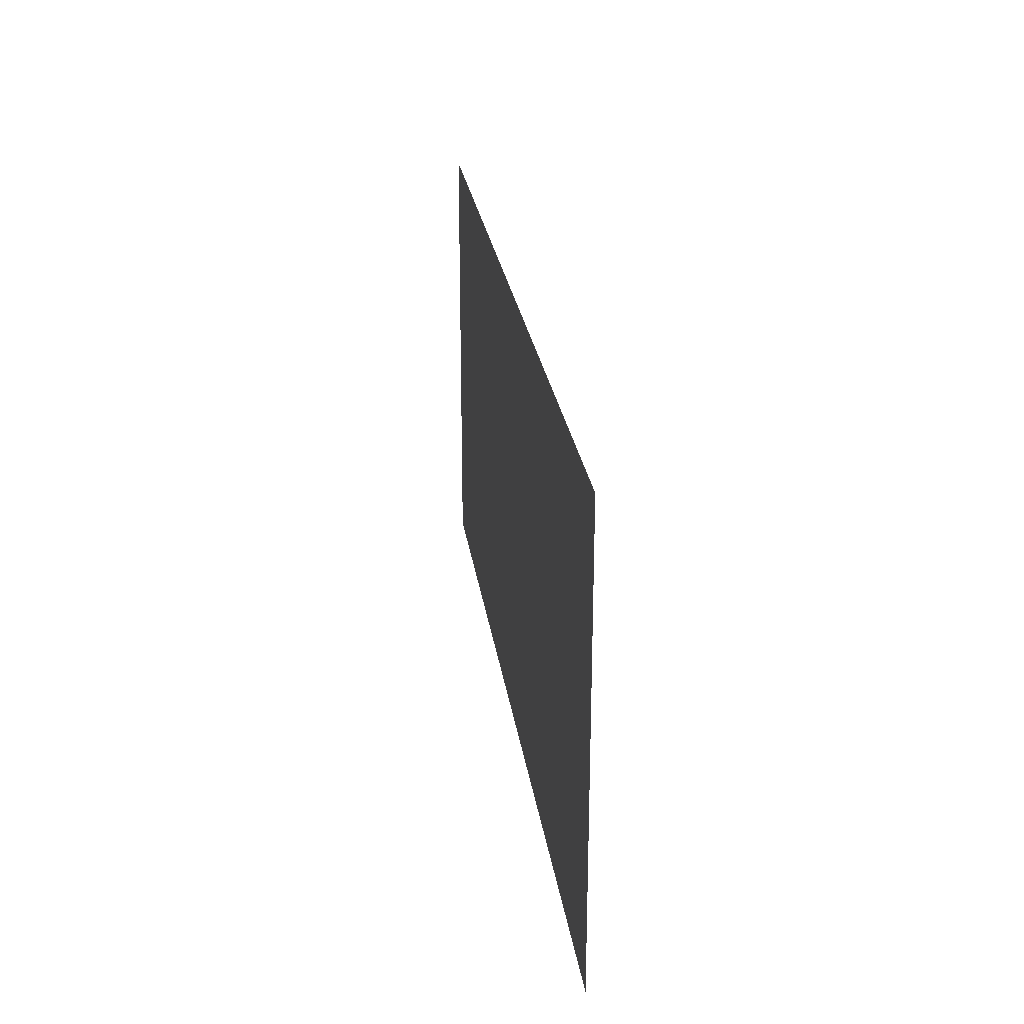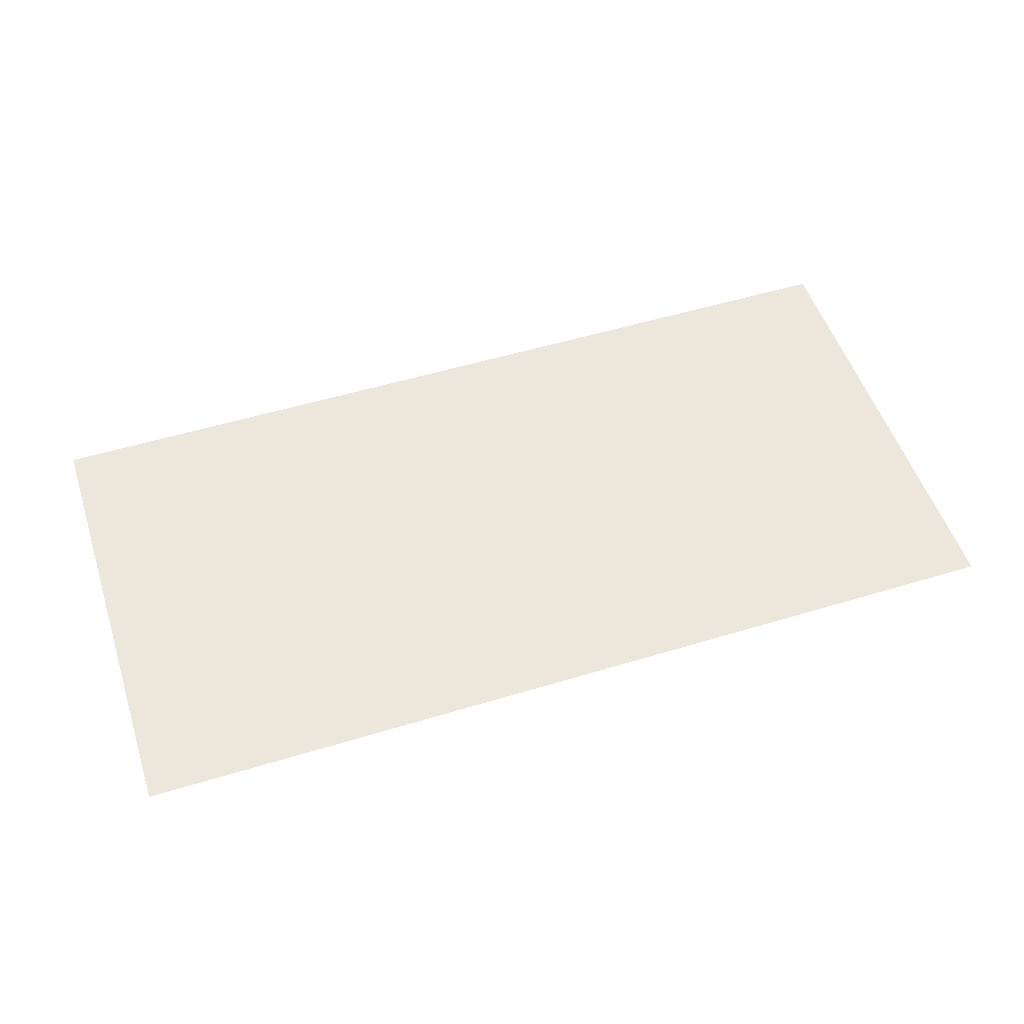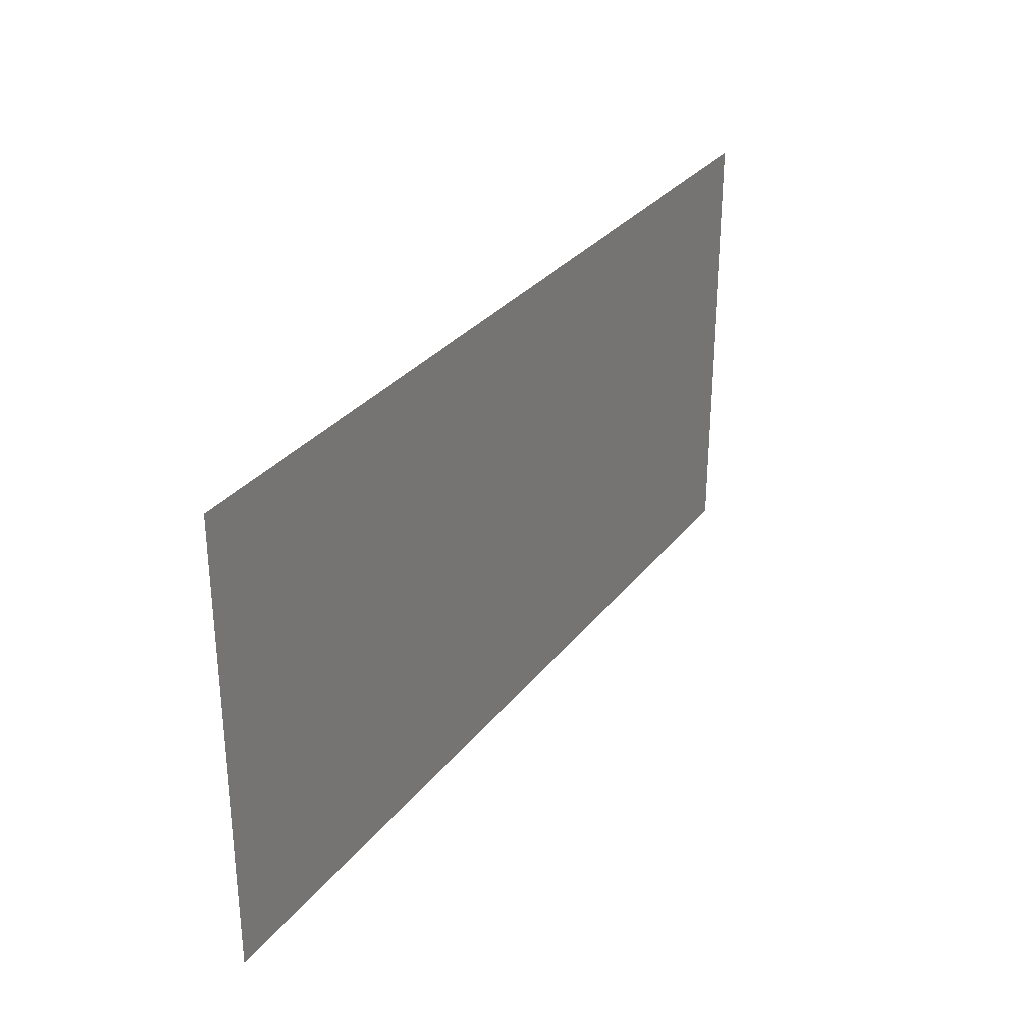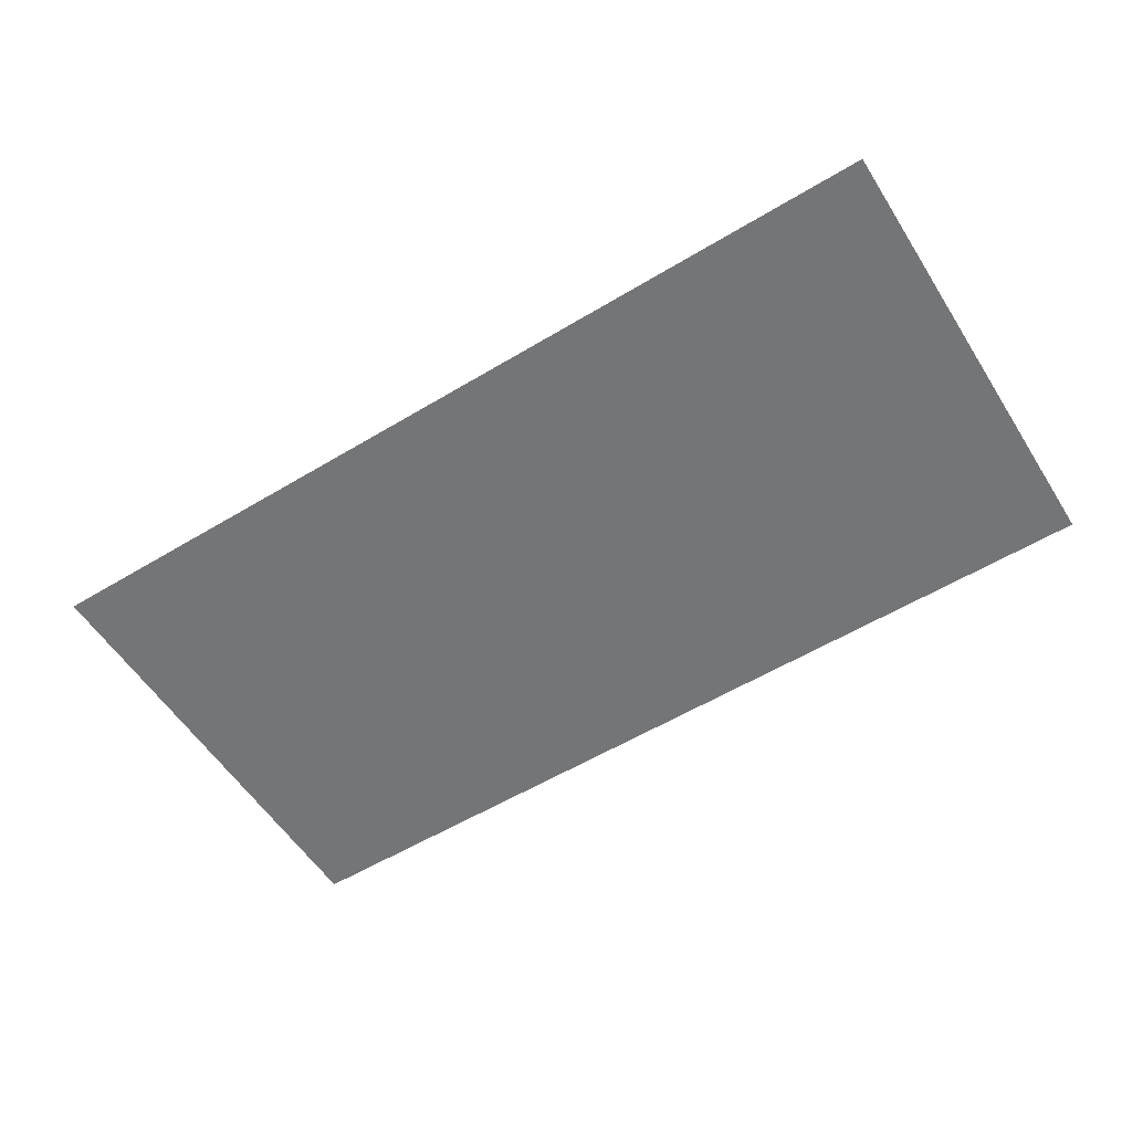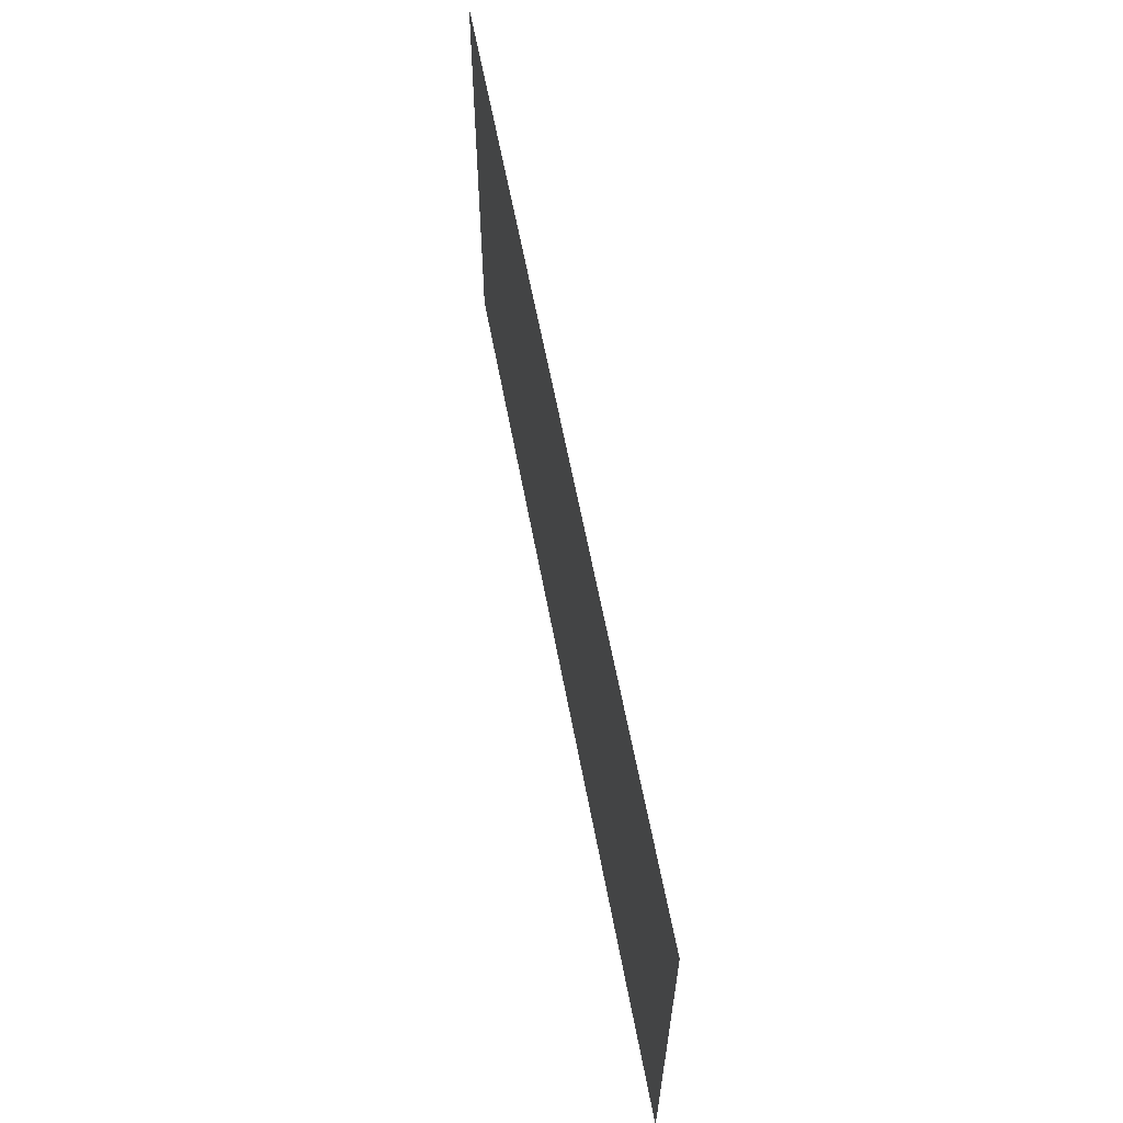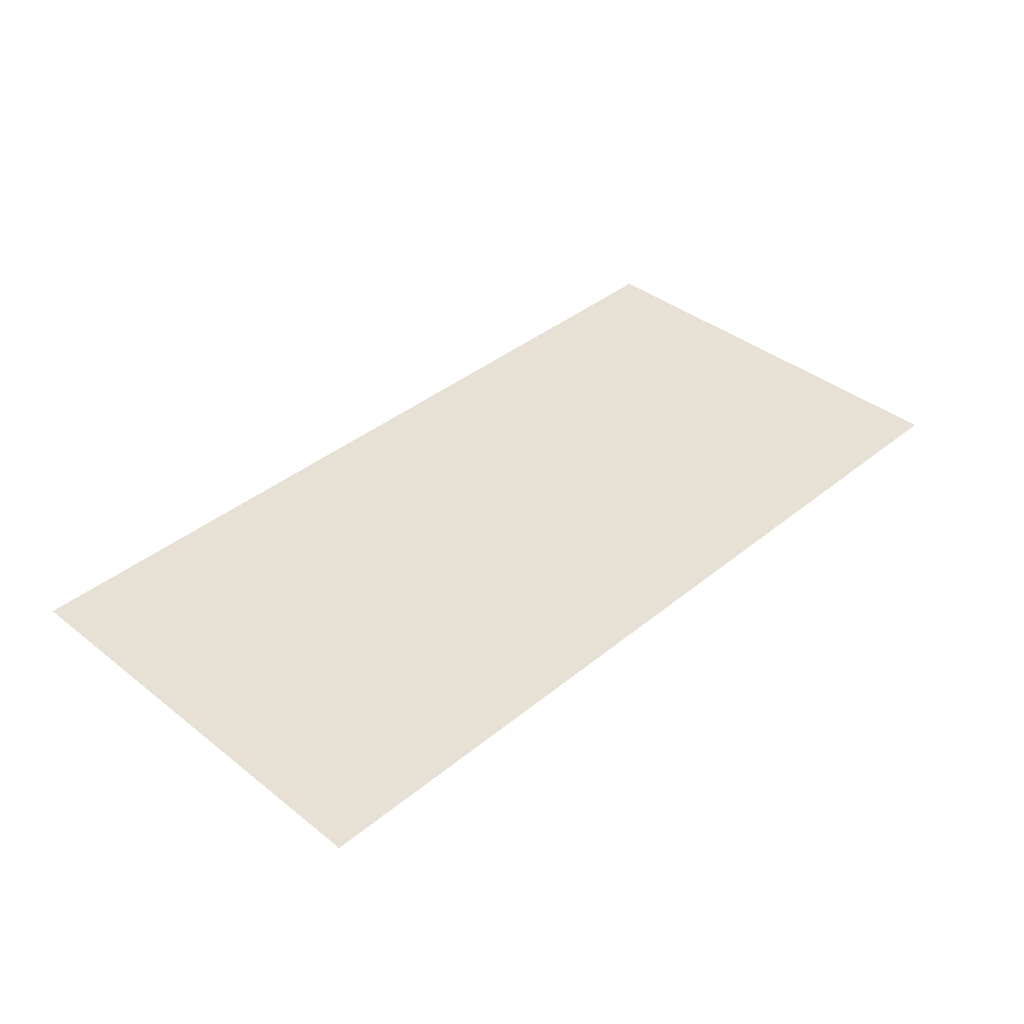
<metadata>
{"format":"obj","ext":"obj","renderer":"f3d","projection":"perspective","resolution":1024,"background":"white","views":[{"elev":25.2,"azim":-97.7,"up":"+Y"},{"elev":52.6,"azim":161.9,"up":"+Z"},{"elev":30.4,"azim":-59.1,"up":"+Y"},{"elev":-56.4,"azim":-147.8,"up":"+Z"},{"elev":61.1,"azim":-100.6,"up":"+Y"},{"elev":39.0,"azim":134.5,"up":"+Z"}]}
</metadata>
<code>
v 0 -144 0
v -16 -144 0
v -16 -128 0
v 0 -128 0
v -16 -144 0
v -32 -144 0
v -32 -128 0
v -16 -128 0
v -32 -144 0
v -48 -144 0
v -48 -128 0
v -32 -128 0
v -48 -144 0
v -64 -144 0
v -64 -128 0
v -48 -128 0
v -64 -144 0
v -80 -144 0
v -80 -128 0
v -64 -128 0
v -80 -144 0
v -96 -144 0
v -96 -128 0
v -80 -128 0
v -96 -144 0
v -112 -144 0
v -112 -128 0
v -96 -128 0
v -112 -144 0
v -128 -144 0
v -128 -128 0
v -112 -128 0
v -128 -144 0
v -144 -144 0
v -144 -128 0
v -128 -128 0
v -144 -144 0
v -160 -144 0
v -160 -128 0
v -144 -128 0
v -160 -144 0
v -176 -144 0
v -176 -128 0
v -160 -128 0
v -176 -144 0
v -192 -144 0
v -192 -128 0
v -176 -128 0
v -192 -144 0
v -208 -144 0
v -208 -128 0
v -192 -128 0
v -208 -144 0
v -224 -144 0
v -224 -128 0
v -208 -128 0
v -224 -144 0
v -240 -144 0
v -240 -128 0
v -224 -128 0
v -240 -144 0
v -256 -144 0
v -256 -128 0
v -240 -128 0
v 0 -160 0
v -16 -160 0
v -16 -144 0
v 0 -144 0
v -16 -160 0
v -32 -160 0
v -32 -144 0
v -16 -144 0
v -32 -160 0
v -48 -160 0
v -48 -144 0
v -32 -144 0
v -48 -160 0
v -64 -160 0
v -64 -144 0
v -48 -144 0
v -64 -160 0
v -80 -160 0
v -80 -144 0
v -64 -144 0
v -80 -160 0
v -96 -160 0
v -96 -144 0
v -80 -144 0
v -96 -160 0
v -112 -160 0
v -112 -144 0
v -96 -144 0
v -112 -160 0
v -128 -160 0
v -128 -144 0
v -112 -144 0
v -128 -160 0
v -144 -160 0
v -144 -144 0
v -128 -144 0
v -144 -160 0
v -160 -160 0
v -160 -144 0
v -144 -144 0
v -160 -160 0
v -176 -160 0
v -176 -144 0
v -160 -144 0
v -176 -160 0
v -192 -160 0
v -192 -144 0
v -176 -144 0
v -192 -160 0
v -208 -160 0
v -208 -144 0
v -192 -144 0
v -208 -160 0
v -224 -160 0
v -224 -144 0
v -208 -144 0
v -224 -160 0
v -240 -160 0
v -240 -144 0
v -224 -144 0
v -240 -160 0
v -256 -160 0
v -256 -144 0
v -240 -144 0
v 0 -176 0
v -16 -176 0
v -16 -160 0
v 0 -160 0
v -16 -176 0
v -32 -176 0
v -32 -160 0
v -16 -160 0
v -32 -176 0
v -48 -176 0
v -48 -160 0
v -32 -160 0
v -48 -176 0
v -64 -176 0
v -64 -160 0
v -48 -160 0
v -64 -176 0
v -80 -176 0
v -80 -160 0
v -64 -160 0
v -80 -176 0
v -96 -176 0
v -96 -160 0
v -80 -160 0
v -96 -176 0
v -112 -176 0
v -112 -160 0
v -96 -160 0
v -112 -176 0
v -128 -176 0
v -128 -160 0
v -112 -160 0
v -128 -176 0
v -144 -176 0
v -144 -160 0
v -128 -160 0
v -144 -176 0
v -160 -176 0
v -160 -160 0
v -144 -160 0
v -160 -176 0
v -176 -176 0
v -176 -160 0
v -160 -160 0
v -176 -176 0
v -192 -176 0
v -192 -160 0
v -176 -160 0
v -192 -176 0
v -208 -176 0
v -208 -160 0
v -192 -160 0
v -208 -176 0
v -224 -176 0
v -224 -160 0
v -208 -160 0
v -224 -176 0
v -240 -176 0
v -240 -160 0
v -224 -160 0
v -240 -176 0
v -256 -176 0
v -256 -160 0
v -240 -160 0
v 0 -192 0
v -16 -192 0
v -16 -176 0
v 0 -176 0
v -16 -192 0
v -32 -192 0
v -32 -176 0
v -16 -176 0
v -32 -192 0
v -48 -192 0
v -48 -176 0
v -32 -176 0
v -48 -192 0
v -64 -192 0
v -64 -176 0
v -48 -176 0
v -64 -192 0
v -80 -192 0
v -80 -176 0
v -64 -176 0
v -80 -192 0
v -96 -192 0
v -96 -176 0
v -80 -176 0
v -96 -192 0
v -112 -192 0
v -112 -176 0
v -96 -176 0
v -112 -192 0
v -128 -192 0
v -128 -176 0
v -112 -176 0
v -128 -192 0
v -144 -192 0
v -144 -176 0
v -128 -176 0
v -144 -192 0
v -160 -192 0
v -160 -176 0
v -144 -176 0
v -160 -192 0
v -176 -192 0
v -176 -176 0
v -160 -176 0
v -176 -192 0
v -192 -192 0
v -192 -176 0
v -176 -176 0
v -192 -192 0
v -208 -192 0
v -208 -176 0
v -192 -176 0
v -208 -192 0
v -224 -192 0
v -224 -176 0
v -208 -176 0
v -224 -192 0
v -240 -192 0
v -240 -176 0
v -224 -176 0
v -240 -192 0
v -256 -192 0
v -256 -176 0
v -240 -176 0
v 0 -208 0
v -16 -208 0
v -16 -192 0
v 0 -192 0
v -16 -208 0
v -32 -208 0
v -32 -192 0
v -16 -192 0
v -32 -208 0
v -48 -208 0
v -48 -192 0
v -32 -192 0
v -48 -208 0
v -64 -208 0
v -64 -192 0
v -48 -192 0
v -64 -208 0
v -80 -208 0
v -80 -192 0
v -64 -192 0
v -80 -208 0
v -96 -208 0
v -96 -192 0
v -80 -192 0
v -96 -208 0
v -112 -208 0
v -112 -192 0
v -96 -192 0
v -112 -208 0
v -128 -208 0
v -128 -192 0
v -112 -192 0
v -128 -208 0
v -144 -208 0
v -144 -192 0
v -128 -192 0
v -144 -208 0
v -160 -208 0
v -160 -192 0
v -144 -192 0
v -160 -208 0
v -176 -208 0
v -176 -192 0
v -160 -192 0
v -176 -208 0
v -192 -208 0
v -192 -192 0
v -176 -192 0
v -192 -208 0
v -208 -208 0
v -208 -192 0
v -192 -192 0
v -208 -208 0
v -224 -208 0
v -224 -192 0
v -208 -192 0
v -224 -208 0
v -240 -208 0
v -240 -192 0
v -224 -192 0
v -240 -208 0
v -256 -208 0
v -256 -192 0
v -240 -192 0
v 0 -224 0
v -16 -224 0
v -16 -208 0
v 0 -208 0
v -16 -224 0
v -32 -224 0
v -32 -208 0
v -16 -208 0
v -32 -224 0
v -48 -224 0
v -48 -208 0
v -32 -208 0
v -48 -224 0
v -64 -224 0
v -64 -208 0
v -48 -208 0
v -64 -224 0
v -80 -224 0
v -80 -208 0
v -64 -208 0
v -80 -224 0
v -96 -224 0
v -96 -208 0
v -80 -208 0
v -96 -224 0
v -112 -224 0
v -112 -208 0
v -96 -208 0
v -112 -224 0
v -128 -224 0
v -128 -208 0
v -112 -208 0
v -128 -224 0
v -144 -224 0
v -144 -208 0
v -128 -208 0
v -144 -224 0
v -160 -224 0
v -160 -208 0
v -144 -208 0
v -160 -224 0
v -176 -224 0
v -176 -208 0
v -160 -208 0
v -176 -224 0
v -192 -224 0
v -192 -208 0
v -176 -208 0
v -192 -224 0
v -208 -224 0
v -208 -208 0
v -192 -208 0
v -208 -224 0
v -224 -224 0
v -224 -208 0
v -208 -208 0
v -224 -224 0
v -240 -224 0
v -240 -208 0
v -224 -208 0
v -240 -224 0
v -256 -224 0
v -256 -208 0
v -240 -208 0
v 0 -240 0
v -16 -240 0
v -16 -224 0
v 0 -224 0
v -16 -240 0
v -32 -240 0
v -32 -224 0
v -16 -224 0
v -32 -240 0
v -48 -240 0
v -48 -224 0
v -32 -224 0
v -48 -240 0
v -64 -240 0
v -64 -224 0
v -48 -224 0
v -64 -240 0
v -80 -240 0
v -80 -224 0
v -64 -224 0
v -80 -240 0
v -96 -240 0
v -96 -224 0
v -80 -224 0
v -96 -240 0
v -112 -240 0
v -112 -224 0
v -96 -224 0
v -112 -240 0
v -128 -240 0
v -128 -224 0
v -112 -224 0
v -128 -240 0
v -144 -240 0
v -144 -224 0
v -128 -224 0
v -144 -240 0
v -160 -240 0
v -160 -224 0
v -144 -224 0
v -160 -240 0
v -176 -240 0
v -176 -224 0
v -160 -224 0
v -176 -240 0
v -192 -240 0
v -192 -224 0
v -176 -224 0
v -192 -240 0
v -208 -240 0
v -208 -224 0
v -192 -224 0
v -208 -240 0
v -224 -240 0
v -224 -224 0
v -208 -224 0
v -224 -240 0
v -240 -240 0
v -240 -224 0
v -224 -224 0
v -240 -240 0
v -256 -240 0
v -256 -224 0
v -240 -224 0
v 0 -256 0
v -16 -256 0
v -16 -240 0
v 0 -240 0
v -16 -256 0
v -32 -256 0
v -32 -240 0
v -16 -240 0
v -32 -256 0
v -48 -256 0
v -48 -240 0
v -32 -240 0
v -48 -256 0
v -64 -256 0
v -64 -240 0
v -48 -240 0
v -64 -256 0
v -80 -256 0
v -80 -240 0
v -64 -240 0
v -80 -256 0
v -96 -256 0
v -96 -240 0
v -80 -240 0
v -96 -256 0
v -112 -256 0
v -112 -240 0
v -96 -240 0
v -112 -256 0
v -128 -256 0
v -128 -240 0
v -112 -240 0
v -128 -256 0
v -144 -256 0
v -144 -240 0
v -128 -240 0
v -144 -256 0
v -160 -256 0
v -160 -240 0
v -144 -240 0
v -160 -256 0
v -176 -256 0
v -176 -240 0
v -160 -240 0
v -176 -256 0
v -192 -256 0
v -192 -240 0
v -176 -240 0
v -192 -256 0
v -208 -256 0
v -208 -240 0
v -192 -240 0
v -208 -256 0
v -224 -256 0
v -224 -240 0
v -208 -240 0
v -224 -256 0
v -240 -256 0
v -240 -240 0
v -224 -240 0
v -240 -256 0
v -256 -256 0
v -256 -240 0
v -240 -240 0
g Map1_mesh_0064
f 1 2 3 4
f 5 6 7 8
f 9 10 11 12
f 13 14 15 16
f 17 18 19 20
f 21 22 23 24
f 25 26 27 28
f 29 30 31 32
f 33 34 35 36
f 37 38 39 40
f 41 42 43 44
f 45 46 47 48
f 49 50 51 52
f 53 54 55 56
f 57 58 59 60
f 61 62 63 64
f 65 66 67 68
f 69 70 71 72
f 73 74 75 76
f 77 78 79 80
f 81 82 83 84
f 85 86 87 88
f 89 90 91 92
f 93 94 95 96
f 97 98 99 100
f 101 102 103 104
f 105 106 107 108
f 109 110 111 112
f 113 114 115 116
f 117 118 119 120
f 121 122 123 124
f 125 126 127 128
f 129 130 131 132
f 133 134 135 136
f 137 138 139 140
f 141 142 143 144
f 145 146 147 148
f 149 150 151 152
f 153 154 155 156
f 157 158 159 160
f 161 162 163 164
f 165 166 167 168
f 169 170 171 172
f 173 174 175 176
f 177 178 179 180
f 181 182 183 184
f 185 186 187 188
f 189 190 191 192
f 193 194 195 196
f 197 198 199 200
f 201 202 203 204
f 205 206 207 208
f 209 210 211 212
f 213 214 215 216
f 217 218 219 220
f 221 222 223 224
f 225 226 227 228
f 229 230 231 232
f 233 234 235 236
f 237 238 239 240
f 241 242 243 244
f 245 246 247 248
f 249 250 251 252
f 253 254 255 256
f 257 258 259 260
f 261 262 263 264
f 265 266 267 268
f 269 270 271 272
f 273 274 275 276
f 277 278 279 280
f 281 282 283 284
f 285 286 287 288
f 289 290 291 292
f 293 294 295 296
f 297 298 299 300
f 301 302 303 304
f 305 306 307 308
f 309 310 311 312
f 313 314 315 316
f 317 318 319 320
f 321 322 323 324
f 325 326 327 328
f 329 330 331 332
f 333 334 335 336
f 337 338 339 340
f 341 342 343 344
f 345 346 347 348
f 349 350 351 352
f 353 354 355 356
f 357 358 359 360
f 361 362 363 364
f 365 366 367 368
f 369 370 371 372
f 373 374 375 376
f 377 378 379 380
f 381 382 383 384
f 385 386 387 388
f 389 390 391 392
f 393 394 395 396
f 397 398 399 400
f 401 402 403 404
f 405 406 407 408
f 409 410 411 412
f 413 414 415 416
f 417 418 419 420
f 421 422 423 424
f 425 426 427 428
f 429 430 431 432
f 433 434 435 436
f 437 438 439 440
f 441 442 443 444
f 445 446 447 448
f 449 450 451 452
f 453 454 455 456
f 457 458 459 460
f 461 462 463 464
f 465 466 467 468
f 469 470 471 472
f 473 474 475 476
f 477 478 479 480
f 481 482 483 484
f 485 486 487 488
f 489 490 491 492
f 493 494 495 496
f 497 498 499 500
f 501 502 503 504
f 505 506 507 508
f 509 510 511 512

</code>
